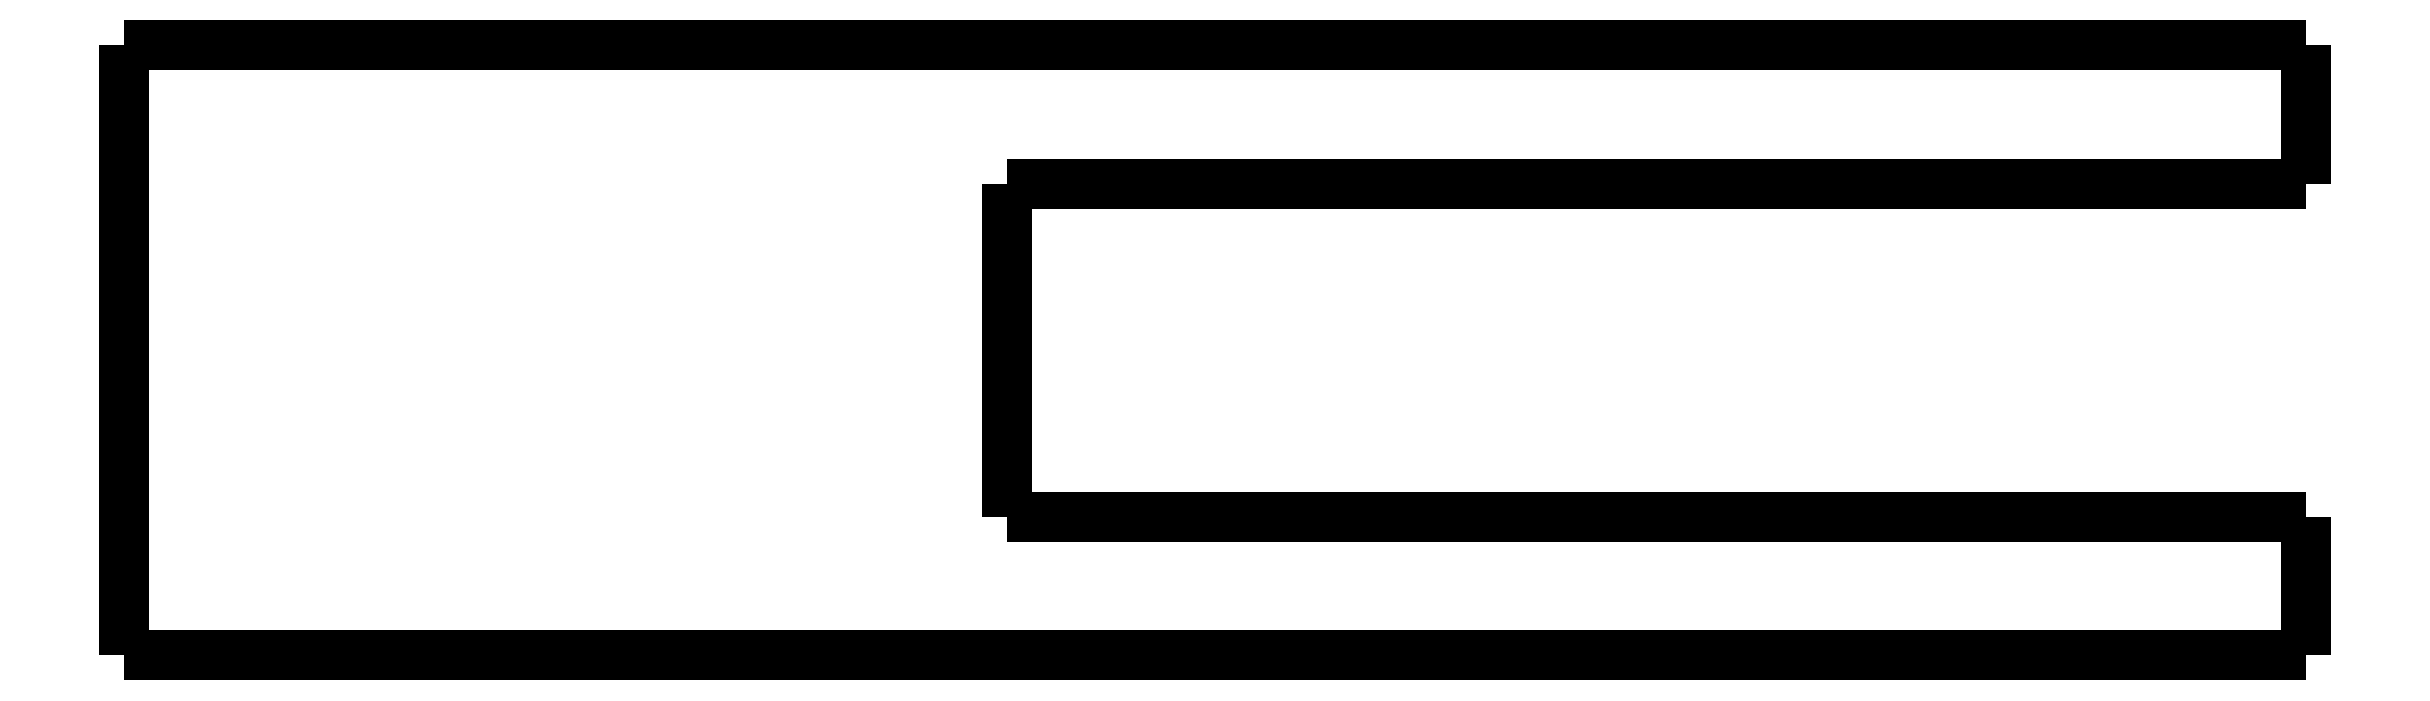
<metadata>
{"format":"dxf","ext":"dxf","renderer":"ezdxf+matplotlib","layout":"modelspace","background":"white","min_lineweight":24,"dpi":150}
</metadata>
<code>
0
SECTION
2
ENTITIES
0
LWPOLYLINE
8
0
90
51
70
0
10
26.8
20
-5
10
26.8
20
-4.9
10
26.8
20
-4.8
10
26.8
20
-4.7
10
26.8
20
-4.6
10
26.8
20
-4.5
10
26.8
20
-4.4
10
26.8
20
-4.3
10
26.8
20
-4.2
10
26.8
20
-4.1
10
26.8
20
-4
10
26.8
20
-3.9
10
26.8
20
-3.8
10
26.8
20
-3.7
10
26.8
20
-3.6
10
26.8
20
-3.5
10
26.8
20
-3.4
10
26.8
20
-3.3
10
26.8
20
-3.2
10
26.8
20
-3.1
10
26.8
20
-3
10
26.8
20
-2.9
10
26.8
20
-2.8
10
26.8
20
-2.7
10
26.8
20
-2.6
10
26.8
20
-2.5
10
26.8
20
-2.4
10
26.8
20
-2.3
10
26.8
20
-2.2
10
26.8
20
-2.1
10
26.8
20
-2
10
26.8
20
-1.9
10
26.8
20
-1.8
10
26.8
20
-1.7
10
26.8
20
-1.6
10
26.8
20
-1.5
10
26.8
20
-1.4
10
26.8
20
-1.3
10
26.8
20
-1.2
10
26.8
20
-1.1
10
26.8
20
-1
10
26.8
20
-0.9
10
26.8
20
-0.8
10
26.8
20
-0.7
10
26.8
20
-0.6
10
26.8
20
-0.5
10
26.8
20
-0.4
10
26.8
20
-0.3
10
26.8
20
-0.2
10
26.8
20
-0.1
10
26.8
20
0
0
LWPOLYLINE
8
0
90
51
70
0
10
26.8
20
-5
10
25.86
20
-5
10
24.93
20
-5
10
23.99
20
-5
10
23.06
20
-5
10
22.12
20
-5
10
21.18
20
-5
10
20.25
20
-5
10
19.31
20
-5
10
18.38
20
-5
10
17.44
20
-5
10
16.5
20
-5
10
15.57
20
-5
10
14.63
20
-5
10
13.7
20
-5
10
12.76
20
-5
10
11.82
20
-5
10
10.89
20
-5
10
9.952
20
-5
10
9.016
20
-5
10
8.08
20
-5
10
7.144
20
-5
10
6.208
20
-5
10
5.272
20
-5
10
4.336
20
-5
10
3.4
20
-5
10
2.464
20
-5
10
1.528
20
-5
10
0.592
20
-5
10
-0.344
20
-5
10
-1.28
20
-5
10
-2.216
20
-5
10
-3.152
20
-5
10
-4.088
20
-5
10
-5.024
20
-5
10
-5.96
20
-5
10
-6.896
20
-5
10
-7.832
20
-5
10
-8.768
20
-5
10
-9.704
20
-5
10
-10.64
20
-5
10
-11.58
20
-5
10
-12.51
20
-5
10
-13.45
20
-5
10
-14.38
20
-5
10
-15.32
20
-5
10
-16.26
20
-5
10
-17.19
20
-5
10
-18.13
20
-5
10
-19.06
20
-5
10
-20
20
-5
0
LWPOLYLINE
8
0
90
51
70
0
10
26.8
20
0
10
25.23
20
0
10
23.66
20
0
10
22.08
20
0
10
20.51
20
0
10
18.94
20
0
10
17.37
20
0
10
15.8
20
0
10
14.22
20
0
10
12.65
20
0
10
11.08
20
0
10
9.508
20
0
10
7.936
20
0
10
6.364
20
0
10
4.792
20
0
10
3.22
20
0
10
1.648
20
0
10
0.076
20
0
10
-1.496
20
0
10
-3.068
20
0
10
-4.64
20
0
10
-6.212
20
0
10
-7.784
20
0
10
-9.356
20
0
10
-10.93
20
0
10
-12.5
20
0
10
-14.07
20
0
10
-15.64
20
0
10
-17.22
20
0
10
-18.79
20
0
10
-20.36
20
0
10
-21.93
20
0
10
-23.5
20
0
10
-25.08
20
0
10
-26.65
20
0
10
-28.22
20
0
10
-29.79
20
0
10
-31.36
20
0
10
-32.94
20
0
10
-34.51
20
0
10
-36.08
20
0
10
-37.65
20
0
10
-39.22
20
0
10
-40.8
20
0
10
-42.37
20
0
10
-43.94
20
0
10
-45.51
20
0
10
-47.08
20
0
10
-48.66
20
0
10
-50.23
20
0
10
-51.8
20
0
0
LWPOLYLINE
8
0
90
51
70
0
10
-51.8
20
-22
10
-51.8
20
-21.56
10
-51.8
20
-21.12
10
-51.8
20
-20.68
10
-51.8
20
-20.24
10
-51.8
20
-19.8
10
-51.8
20
-19.36
10
-51.8
20
-18.92
10
-51.8
20
-18.48
10
-51.8
20
-18.04
10
-51.8
20
-17.6
10
-51.8
20
-17.16
10
-51.8
20
-16.72
10
-51.8
20
-16.28
10
-51.8
20
-15.84
10
-51.8
20
-15.4
10
-51.8
20
-14.96
10
-51.8
20
-14.52
10
-51.8
20
-14.08
10
-51.8
20
-13.64
10
-51.8
20
-13.2
10
-51.8
20
-12.76
10
-51.8
20
-12.32
10
-51.8
20
-11.88
10
-51.8
20
-11.44
10
-51.8
20
-11
10
-51.8
20
-10.56
10
-51.8
20
-10.12
10
-51.8
20
-9.68
10
-51.8
20
-9.24
10
-51.8
20
-8.8
10
-51.8
20
-8.36
10
-51.8
20
-7.92
10
-51.8
20
-7.48
10
-51.8
20
-7.04
10
-51.8
20
-6.6
10
-51.8
20
-6.16
10
-51.8
20
-5.72
10
-51.8
20
-5.28
10
-51.8
20
-4.84
10
-51.8
20
-4.4
10
-51.8
20
-3.96
10
-51.8
20
-3.52
10
-51.8
20
-3.08
10
-51.8
20
-2.64
10
-51.8
20
-2.2
10
-51.8
20
-1.76
10
-51.8
20
-1.32
10
-51.8
20
-0.88
10
-51.8
20
-0.44
10
-51.8
20
0
0
LWPOLYLINE
8
0
90
51
70
0
10
26.8
20
-22
10
25.23
20
-22
10
23.66
20
-22
10
22.08
20
-22
10
20.51
20
-22
10
18.94
20
-22
10
17.37
20
-22
10
15.8
20
-22
10
14.22
20
-22
10
12.65
20
-22
10
11.08
20
-22
10
9.508
20
-22
10
7.936
20
-22
10
6.364
20
-22
10
4.792
20
-22
10
3.22
20
-22
10
1.648
20
-22
10
0.076
20
-22
10
-1.496
20
-22
10
-3.068
20
-22
10
-4.64
20
-22
10
-6.212
20
-22
10
-7.784
20
-22
10
-9.356
20
-22
10
-10.93
20
-22
10
-12.5
20
-22
10
-14.07
20
-22
10
-15.64
20
-22
10
-17.22
20
-22
10
-18.79
20
-22
10
-20.36
20
-22
10
-21.93
20
-22
10
-23.5
20
-22
10
-25.08
20
-22
10
-26.65
20
-22
10
-28.22
20
-22
10
-29.79
20
-22
10
-31.36
20
-22
10
-32.94
20
-22
10
-34.51
20
-22
10
-36.08
20
-22
10
-37.65
20
-22
10
-39.22
20
-22
10
-40.8
20
-22
10
-42.37
20
-22
10
-43.94
20
-22
10
-45.51
20
-22
10
-47.08
20
-22
10
-48.66
20
-22
10
-50.23
20
-22
10
-51.8
20
-22
0
LWPOLYLINE
8
0
90
51
70
0
10
26.8
20
-22
10
26.8
20
-21.9
10
26.8
20
-21.8
10
26.8
20
-21.7
10
26.8
20
-21.6
10
26.8
20
-21.5
10
26.8
20
-21.4
10
26.8
20
-21.3
10
26.8
20
-21.2
10
26.8
20
-21.1
10
26.8
20
-21
10
26.8
20
-20.9
10
26.8
20
-20.8
10
26.8
20
-20.7
10
26.8
20
-20.6
10
26.8
20
-20.5
10
26.8
20
-20.4
10
26.8
20
-20.3
10
26.8
20
-20.2
10
26.8
20
-20.1
10
26.8
20
-20
10
26.8
20
-19.9
10
26.8
20
-19.8
10
26.8
20
-19.7
10
26.8
20
-19.6
10
26.8
20
-19.5
10
26.8
20
-19.4
10
26.8
20
-19.3
10
26.8
20
-19.2
10
26.8
20
-19.1
10
26.8
20
-19
10
26.8
20
-18.9
10
26.8
20
-18.8
10
26.8
20
-18.7
10
26.8
20
-18.6
10
26.8
20
-18.5
10
26.8
20
-18.4
10
26.8
20
-18.3
10
26.8
20
-18.2
10
26.8
20
-18.1
10
26.8
20
-18
10
26.8
20
-17.9
10
26.8
20
-17.8
10
26.8
20
-17.7
10
26.8
20
-17.6
10
26.8
20
-17.5
10
26.8
20
-17.4
10
26.8
20
-17.3
10
26.8
20
-17.2
10
26.8
20
-17.1
10
26.8
20
-17
0
LWPOLYLINE
8
0
90
51
70
0
10
-20
20
-17
10
-19.06
20
-17
10
-18.13
20
-17
10
-17.19
20
-17
10
-16.26
20
-17
10
-15.32
20
-17
10
-14.38
20
-17
10
-13.45
20
-17
10
-12.51
20
-17
10
-11.58
20
-17
10
-10.64
20
-17
10
-9.704
20
-17
10
-8.768
20
-17
10
-7.832
20
-17
10
-6.896
20
-17
10
-5.96
20
-17
10
-5.024
20
-17
10
-4.088
20
-17
10
-3.152
20
-17
10
-2.216
20
-17
10
-1.28
20
-17
10
-0.344
20
-17
10
0.592
20
-17
10
1.528
20
-17
10
2.464
20
-17
10
3.4
20
-17
10
4.336
20
-17
10
5.272
20
-17
10
6.208
20
-17
10
7.144
20
-17
10
8.08
20
-17
10
9.016
20
-17
10
9.952
20
-17
10
10.89
20
-17
10
11.82
20
-17
10
12.76
20
-17
10
13.7
20
-17
10
14.63
20
-17
10
15.57
20
-17
10
16.5
20
-17
10
17.44
20
-17
10
18.38
20
-17
10
19.31
20
-17
10
20.25
20
-17
10
21.18
20
-17
10
22.12
20
-17
10
23.06
20
-17
10
23.99
20
-17
10
24.93
20
-17
10
25.86
20
-17
10
26.8
20
-17
0
LWPOLYLINE
8
0
90
51
70
0
10
-20
20
-5
10
-20
20
-5.24
10
-20
20
-5.48
10
-20
20
-5.72
10
-20
20
-5.96
10
-20
20
-6.2
10
-20
20
-6.44
10
-20
20
-6.68
10
-20
20
-6.92
10
-20
20
-7.16
10
-20
20
-7.4
10
-20
20
-7.64
10
-20
20
-7.88
10
-20
20
-8.12
10
-20
20
-8.36
10
-20
20
-8.6
10
-20
20
-8.84
10
-20
20
-9.08
10
-20
20
-9.32
10
-20
20
-9.56
10
-20
20
-9.8
10
-20
20
-10.04
10
-20
20
-10.28
10
-20
20
-10.52
10
-20
20
-10.76
10
-20
20
-11
10
-20
20
-11.24
10
-20
20
-11.48
10
-20
20
-11.72
10
-20
20
-11.96
10
-20
20
-12.2
10
-20
20
-12.44
10
-20
20
-12.68
10
-20
20
-12.92
10
-20
20
-13.16
10
-20
20
-13.4
10
-20
20
-13.64
10
-20
20
-13.88
10
-20
20
-14.12
10
-20
20
-14.36
10
-20
20
-14.6
10
-20
20
-14.84
10
-20
20
-15.08
10
-20
20
-15.32
10
-20
20
-15.56
10
-20
20
-15.8
10
-20
20
-16.04
10
-20
20
-16.28
10
-20
20
-16.52
10
-20
20
-16.76
10
-20
20
-17
0
ENDSEC
0
EOF

</code>
